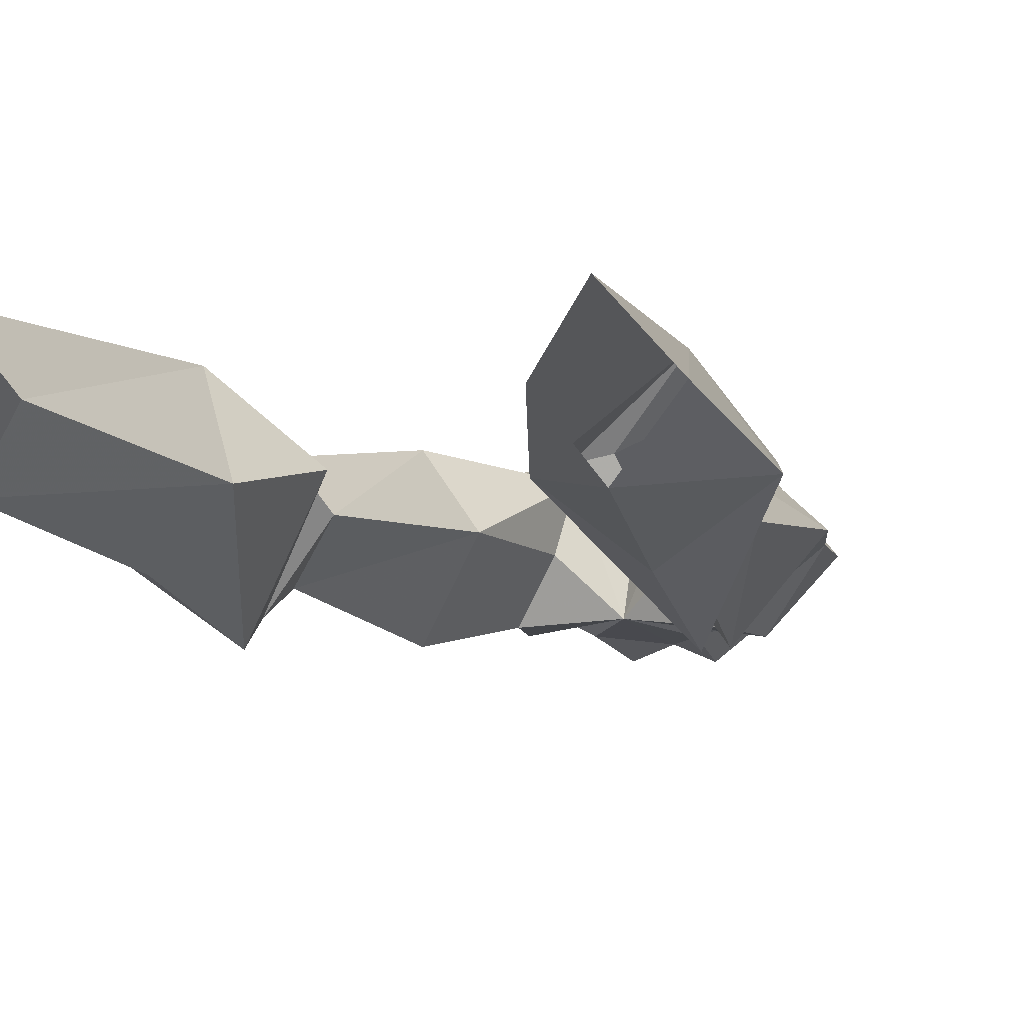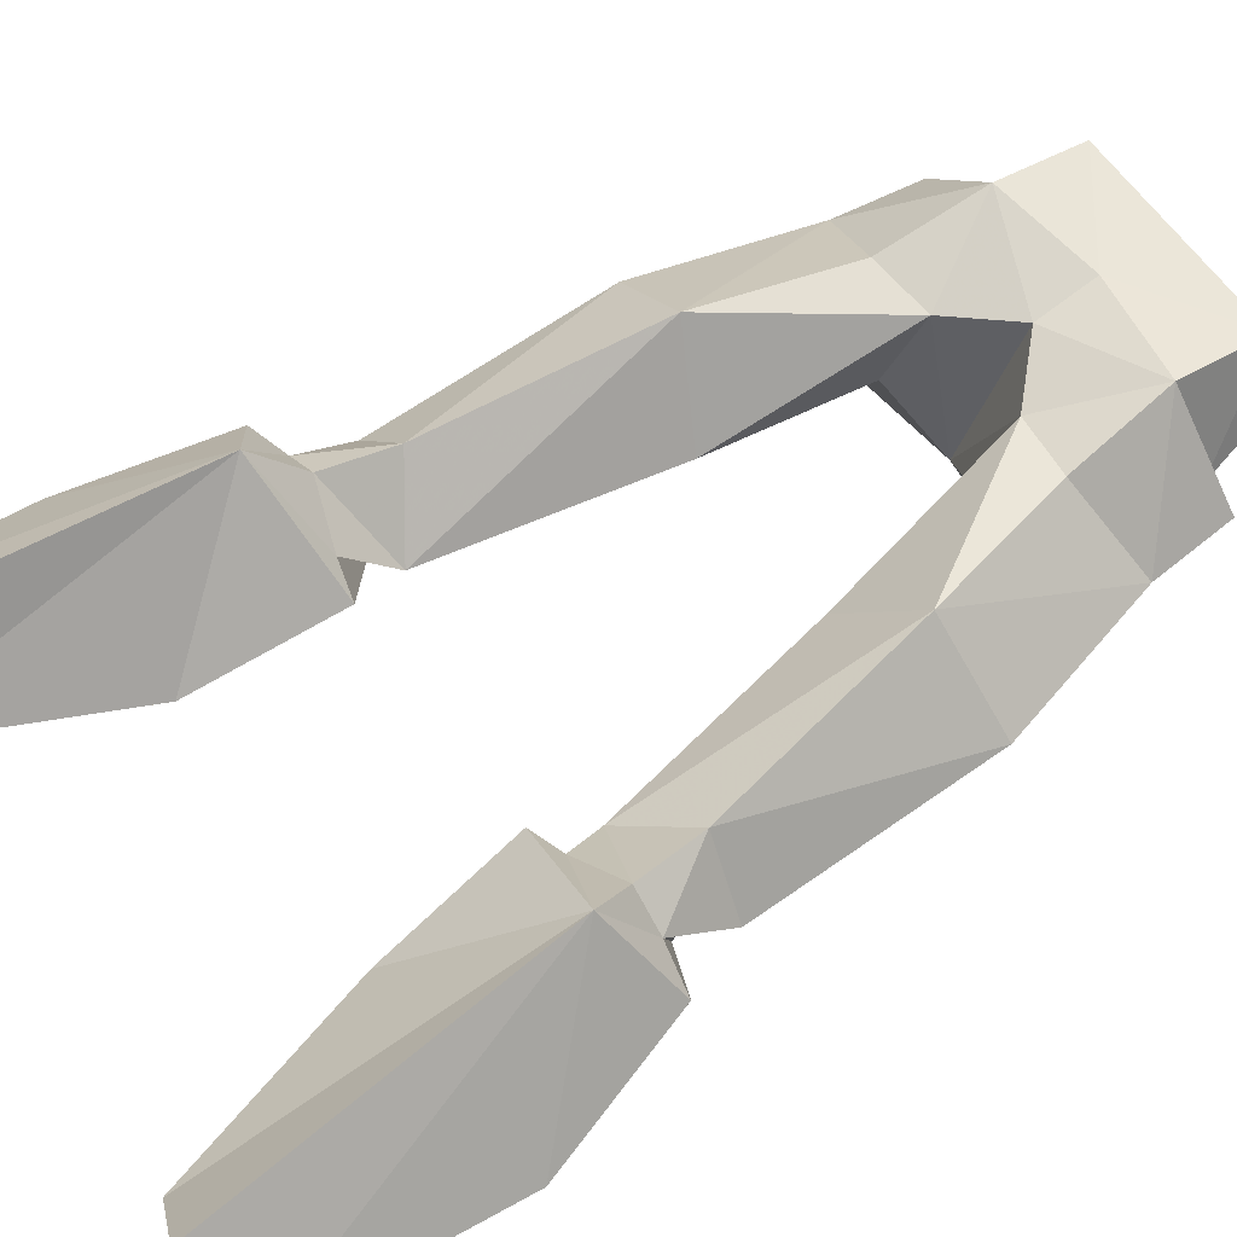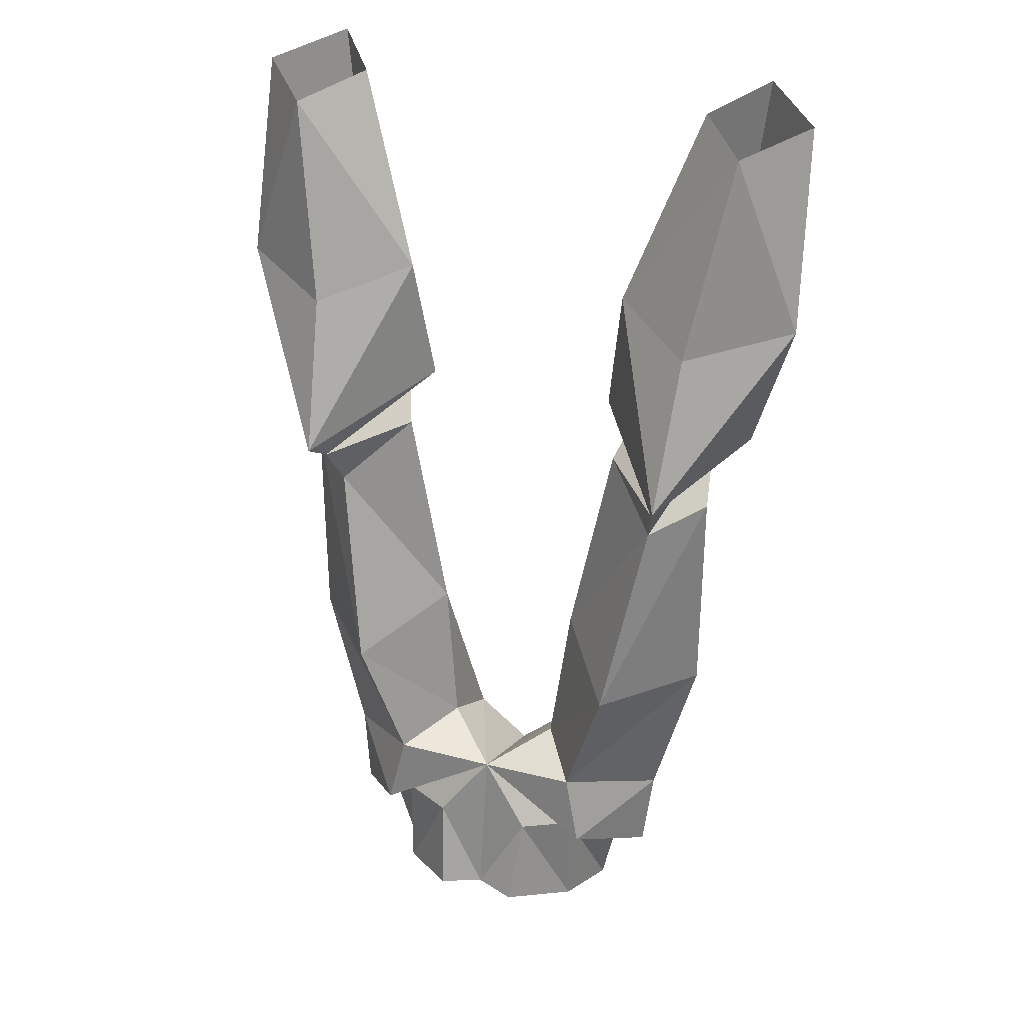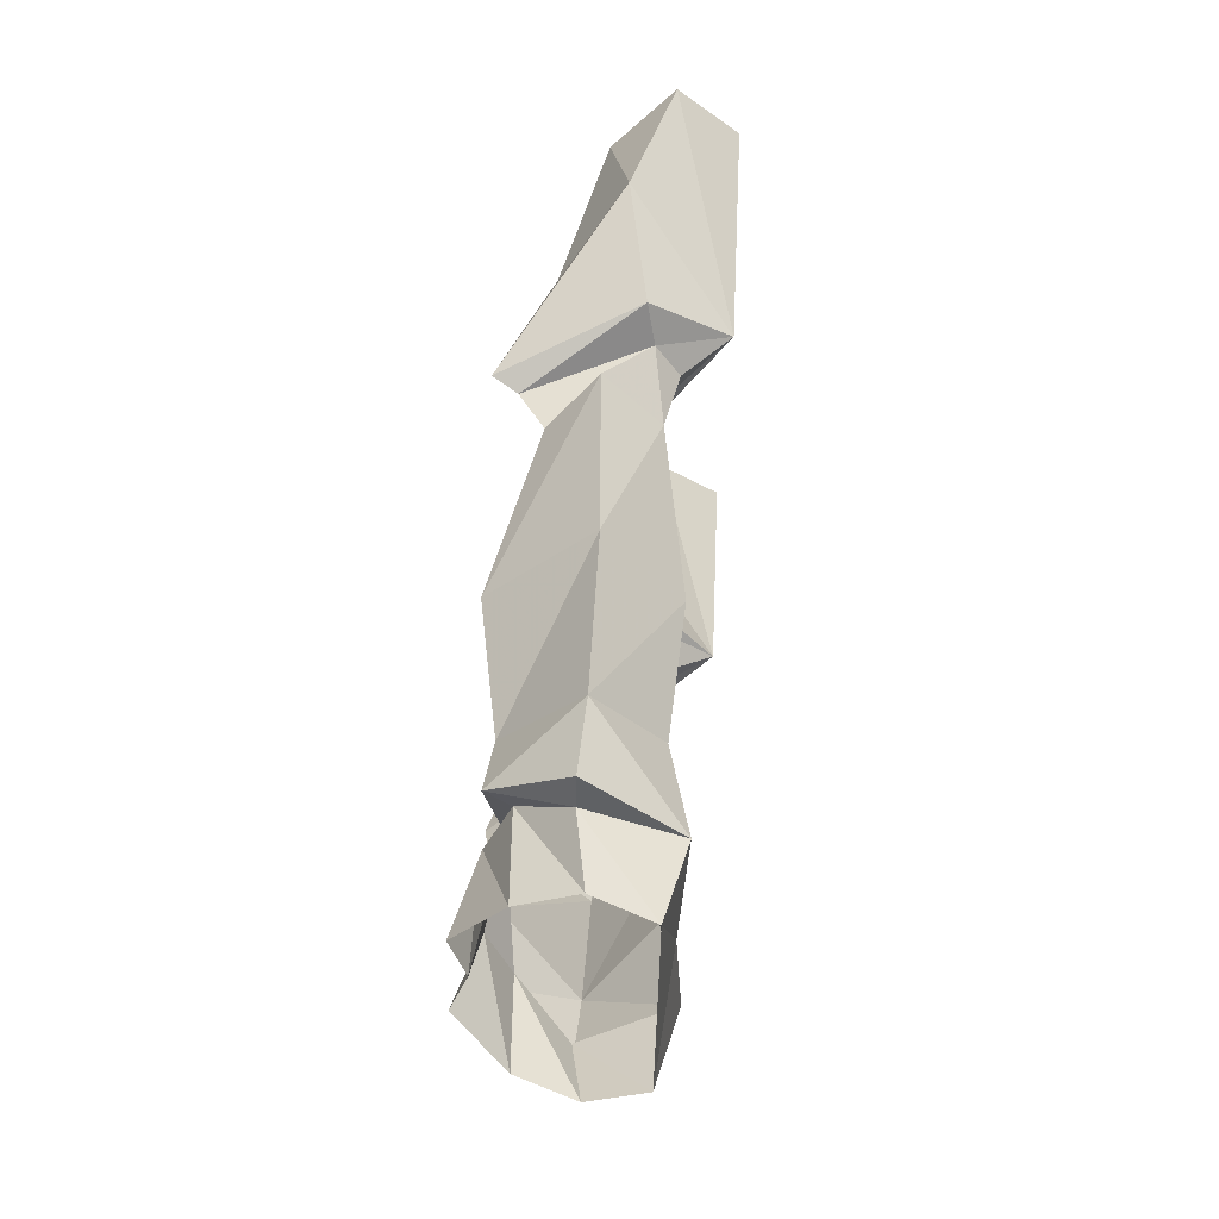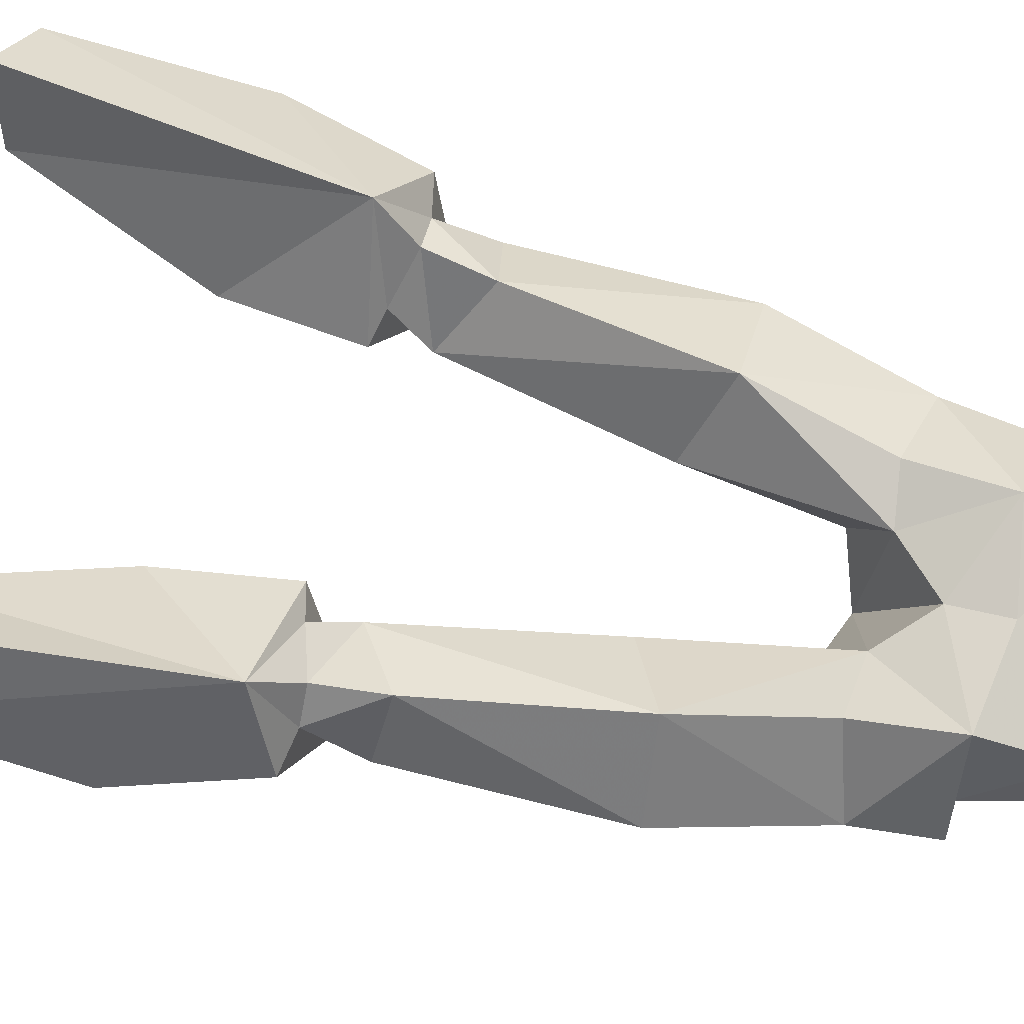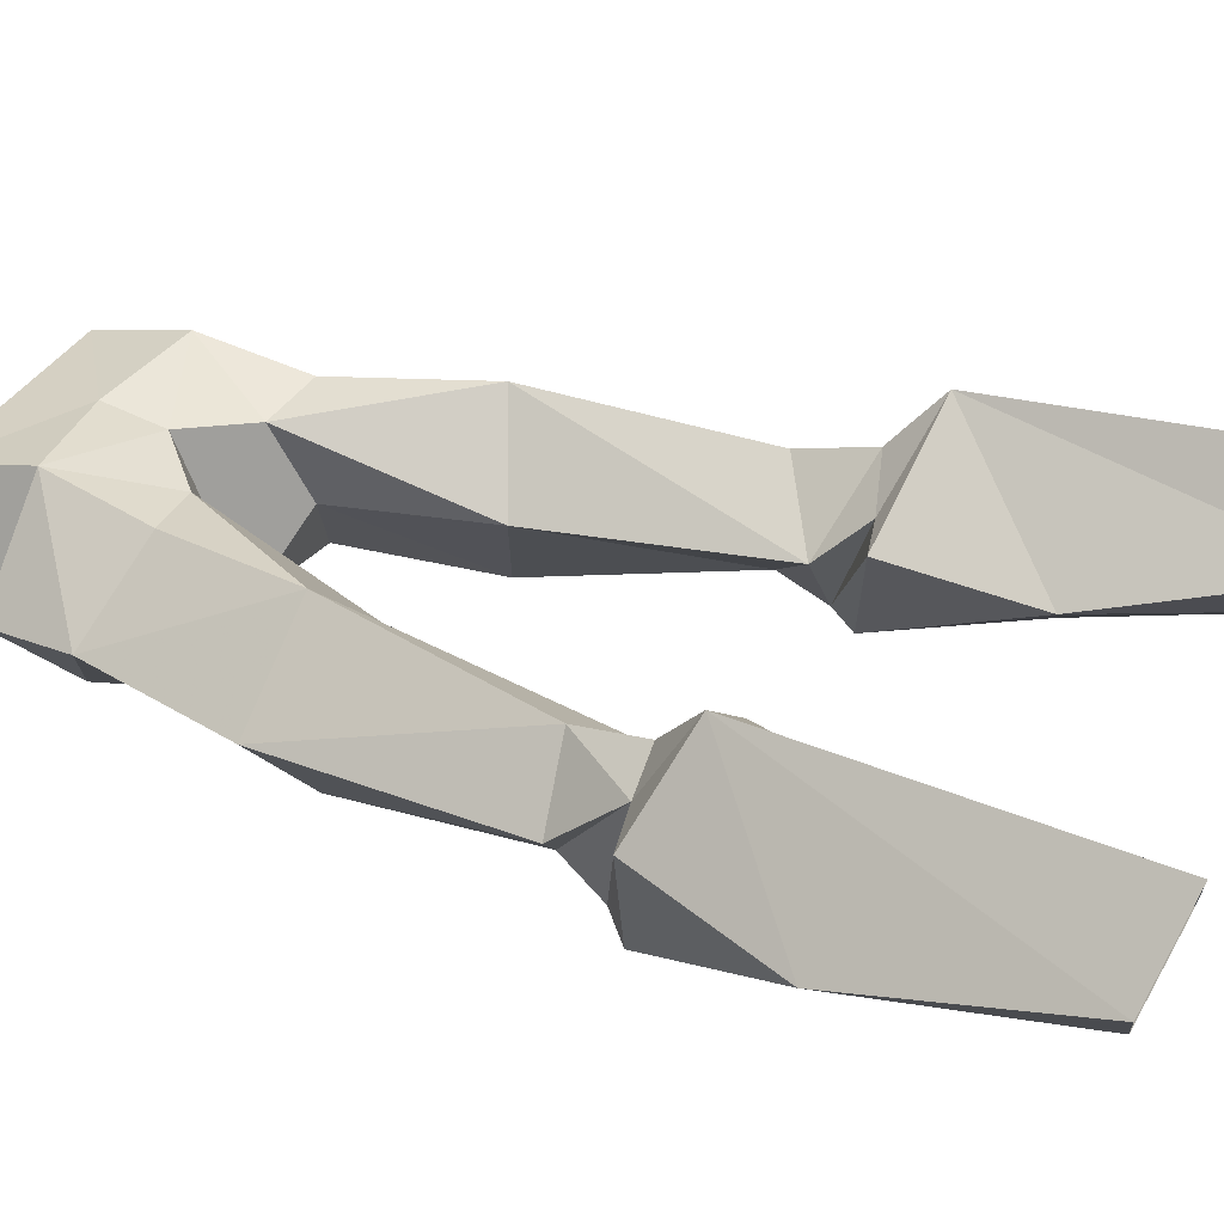
<metadata>
{"format":"obj","ext":"obj","renderer":"f3d","projection":"perspective","resolution":1024,"background":"white","views":[{"elev":-2.2,"azim":-159.7,"up":"+Z"},{"elev":63.2,"azim":-125.7,"up":"+Z"},{"elev":32.6,"azim":-160.4,"up":"+Y"},{"elev":-49.7,"azim":-91.2,"up":"+Y"},{"elev":78.7,"azim":-76.3,"up":"+Z"},{"elev":36.5,"azim":116.4,"up":"+Z"}]}
</metadata>
<code>
v 0.2734 -0.09375 0.3203
v 0.2188 -0.07812 0.3828
v 0.1875 -0.3828 0.3672
v 0.2812 -0.2812 0.2734
v 0.2188 -0.1094 0.2578
v 0.1875 -0.2969 0.2109
v 0.1094 -0.2734 0.2734
v 0.1719 -0.09375 0.3203
v 0.09375 -0.3984 0.2891
v 0.125 -0.4062 0.2969
v 0.1797 -0.4375 0.1562
v 0.1719 -0.4531 0.1797
v 0.1094 -0.4453 0.2578
v 0.1719 -0.4219 0.3203
v 0.2031 -0.4219 0.2969
v 0.2422 -0.4141 0.2891
v 0.1641 -0.4844 0.3047
v 0.2109 -0.4766 0.25
v 0.1641 -0.4922 0.2031
v 0.07031 -0.6484 0.25
v 0.1328 -0.6797 0.3203
v 0.2109 -0.6875 0.25
v 0.1719 -0.8359 0.2422
v 0.09375 -0.8047 0.1719
v 0.1328 -0.6797 0.1562
v 0.05469 -0.7891 0.2344
v 0.04688 -0.8203 0.2969
v 0.1016 -0.8125 0.3047
v 0.09375 -0.9062 0.3203
v 0.1641 -0.9141 0.2344
v 0.1094 -0.875 0.1641
v 0 -0.8125 0.1797
v 0.09375 -0.875 0.1875
v 0.04688 -0.875 0.1641
v 0.1328 -0.9141 0.2344
v 0.1172 -0.9844 0.2422
v 0.09375 -0.9766 0.1875
v 0.03906 -0.9609 0.1406
v 0 -0.9609 0.1562
v -0.04688 -0.875 0.1641
v -0.09375 -0.875 0.1875
v -0.1094 -0.875 0.1641
v -0.09375 -0.8047 0.1719
v -0.05469 -0.7891 0.2344
v -0.04688 -0.8203 0.2969
v 0 -0.8672 0.3047
v 0 -0.9219 0.3125
v 0.09375 -0.9922 0.2969
v -0.09375 -0.9062 0.3203
v -0.09375 -0.9922 0.2969
v -0.2109 -0.6875 0.25
v -0.1641 -0.4844 0.3047
v -0.2109 -0.4766 0.25
v -0.1328 -0.6797 0.1562
v -0.1719 -0.8359 0.2422
v -0.1328 -0.6797 0.3203
v -0.1094 -0.4453 0.2578
v -0.1719 -0.4219 0.3203
v -0.2031 -0.4219 0.2969
v -0.1641 -0.4922 0.2031
v -0.07031 -0.6484 0.25
v -0.1719 -0.4531 0.1797
v -0.125 -0.4062 0.2969
v -0.1875 -0.3828 0.3672
v -0.2422 -0.4141 0.2891
v -0.1016 -0.8125 0.3047
v -0.1328 -0.9141 0.2344
v -0.1172 -0.9844 0.2422
v -0.09375 -0.9766 0.1875
v -0.03906 -0.9609 0.1406
v -0.1641 -0.9141 0.2344
v -0.2734 -0.09375 0.3203
v -0.2188 -0.07812 0.3828
v -0.1719 -0.09375 0.3203
v -0.1094 -0.2734 0.2734
v -0.2188 -0.1094 0.2578
v -0.1875 -0.2969 0.2109
v -0.2812 -0.2812 0.2734
v -0.1797 -0.4375 0.1562
v -0.09375 -0.3984 0.2891
f 1 2 3
f 1 3 4
f 1 4 5
f 5 4 6
f 5 6 7
f 5 7 8
f 8 7 3
f 8 3 2
f 9 3 7
f 9 7 11
f 3 16 4
f 4 16 11
f 4 11 6
f 6 11 7
f 72 64 73
f 73 64 74
f 74 64 75
f 74 75 76
f 76 75 77
f 76 77 78
f 76 78 72
f 72 78 64
f 64 78 65
f 65 78 79
f 64 80 75
f 75 80 79
f 75 79 77
f 77 79 78
f 9 10 3
f 9 11 12
f 9 12 10
f 3 15 16
f 16 15 12
f 16 12 11
f 59 64 65
f 59 65 62
f 65 79 62
f 62 79 80
f 62 80 63
f 63 80 64
f 10 12 13
f 10 13 14
f 15 14 17
f 15 17 18
f 15 18 19
f 15 19 12
f 12 19 13
f 13 17 14
f 22 21 23
f 22 23 24
f 22 24 25
f 20 25 26
f 20 26 27
f 20 27 21
f 21 27 28
f 21 28 23
f 24 26 25
f 33 34 32
f 34 39 32
f 32 39 40
f 32 40 41
f 47 29 46
f 47 46 49
f 51 54 43
f 51 43 55
f 51 55 56
f 52 57 58
f 52 58 59
f 52 59 53
f 53 59 60
f 54 61 44
f 54 44 43
f 57 60 62
f 57 62 63
f 57 63 58
f 59 62 60
f 55 66 56
f 56 66 45
f 56 45 61
f 61 45 44
f 10 14 3
f 3 14 15
f 58 63 64
f 58 64 59
f 13 19 20
f 13 20 21
f 13 21 17
f 22 18 17
f 22 17 21
f 22 25 18
f 18 25 19
f 19 25 20
f 23 28 29
f 23 29 30
f 23 30 31
f 23 31 24
f 24 31 32
f 24 32 26
f 33 35 36
f 33 36 37
f 33 37 34
f 34 37 38
f 34 38 39
f 32 42 43
f 32 43 44
f 32 44 45
f 32 45 46
f 32 46 27
f 32 27 26
f 47 48 29
f 47 49 50
f 48 36 35
f 48 35 29
f 29 27 46
f 27 29 28
f 51 52 53
f 51 53 54
f 51 56 52
f 52 56 57
f 53 60 54
f 54 60 61
f 57 56 61
f 57 61 60
f 50 67 68
f 68 67 41
f 68 41 69
f 69 41 40
f 69 40 70
f 70 40 39
f 49 46 45
f 49 45 66
f 49 66 55
f 49 55 71
f 49 67 50
f 42 55 43
f 55 42 71
f 33 32 31
f 33 31 35
f 32 41 42
f 47 50 48
f 29 35 30
f 30 35 31
f 49 71 67
f 71 42 67
f 67 42 41

</code>
